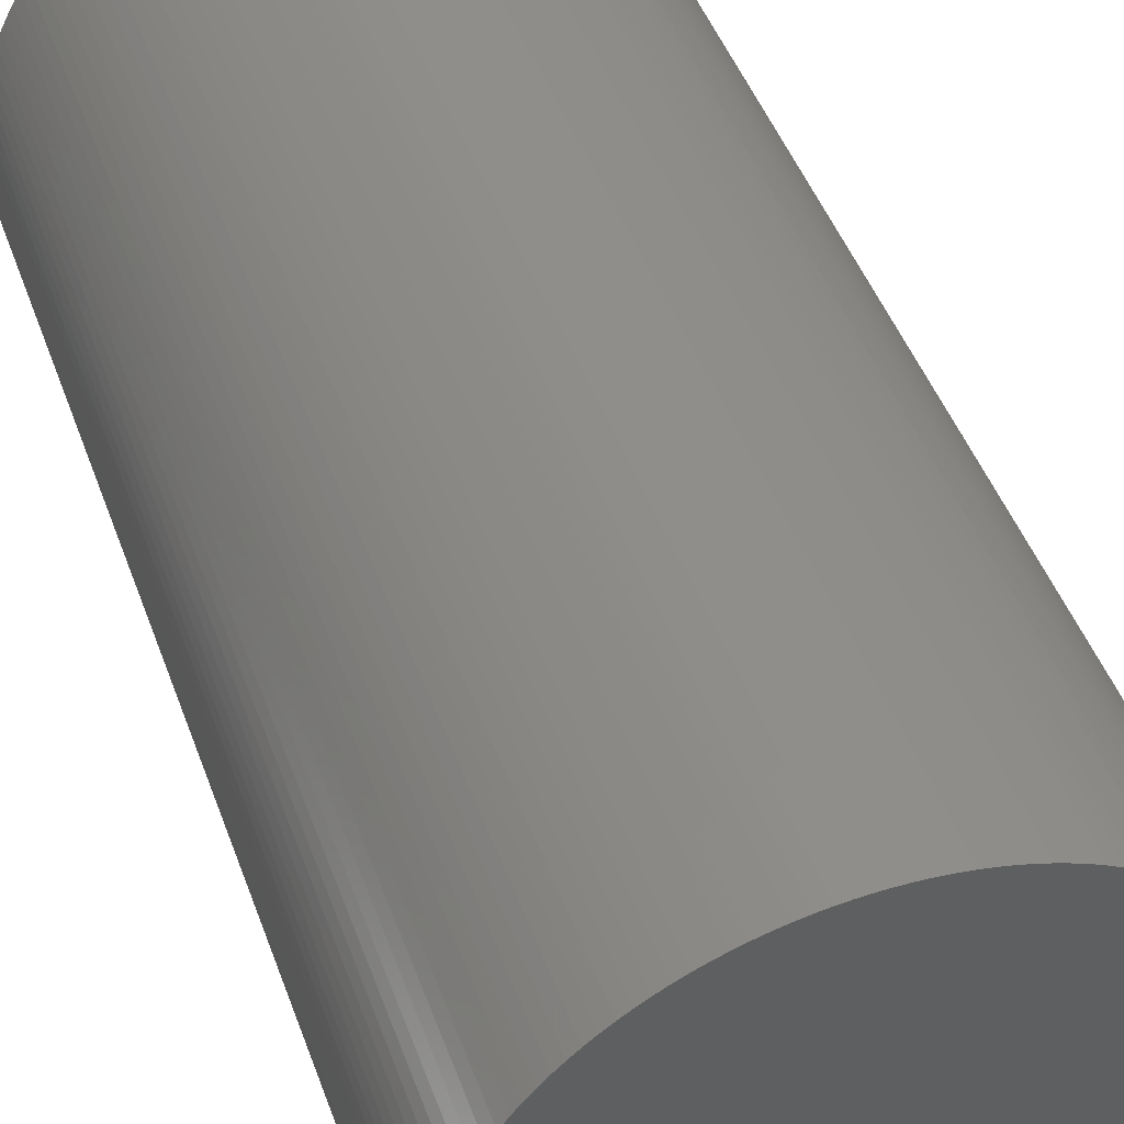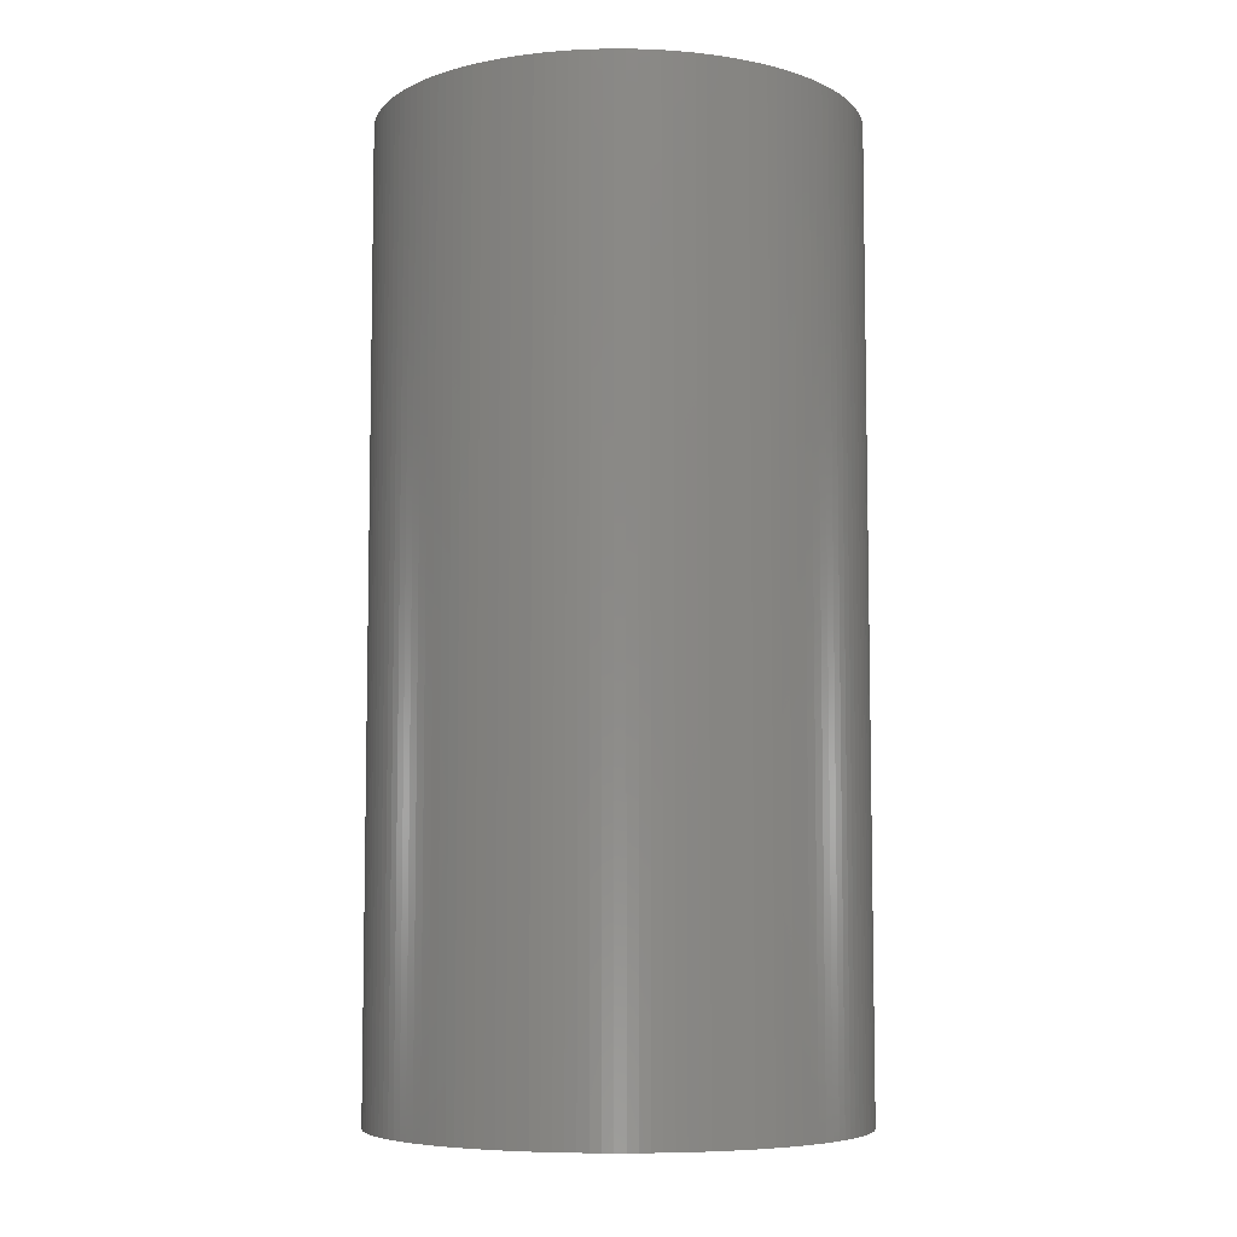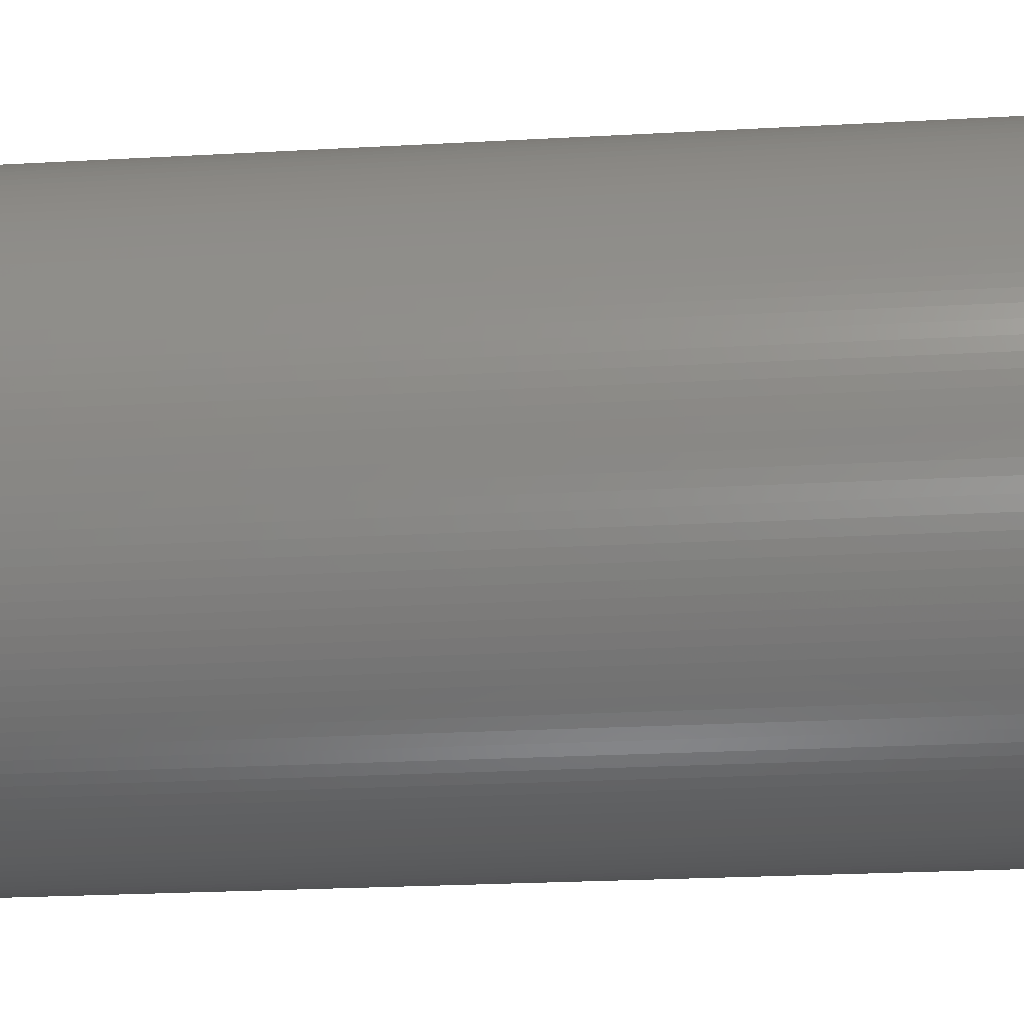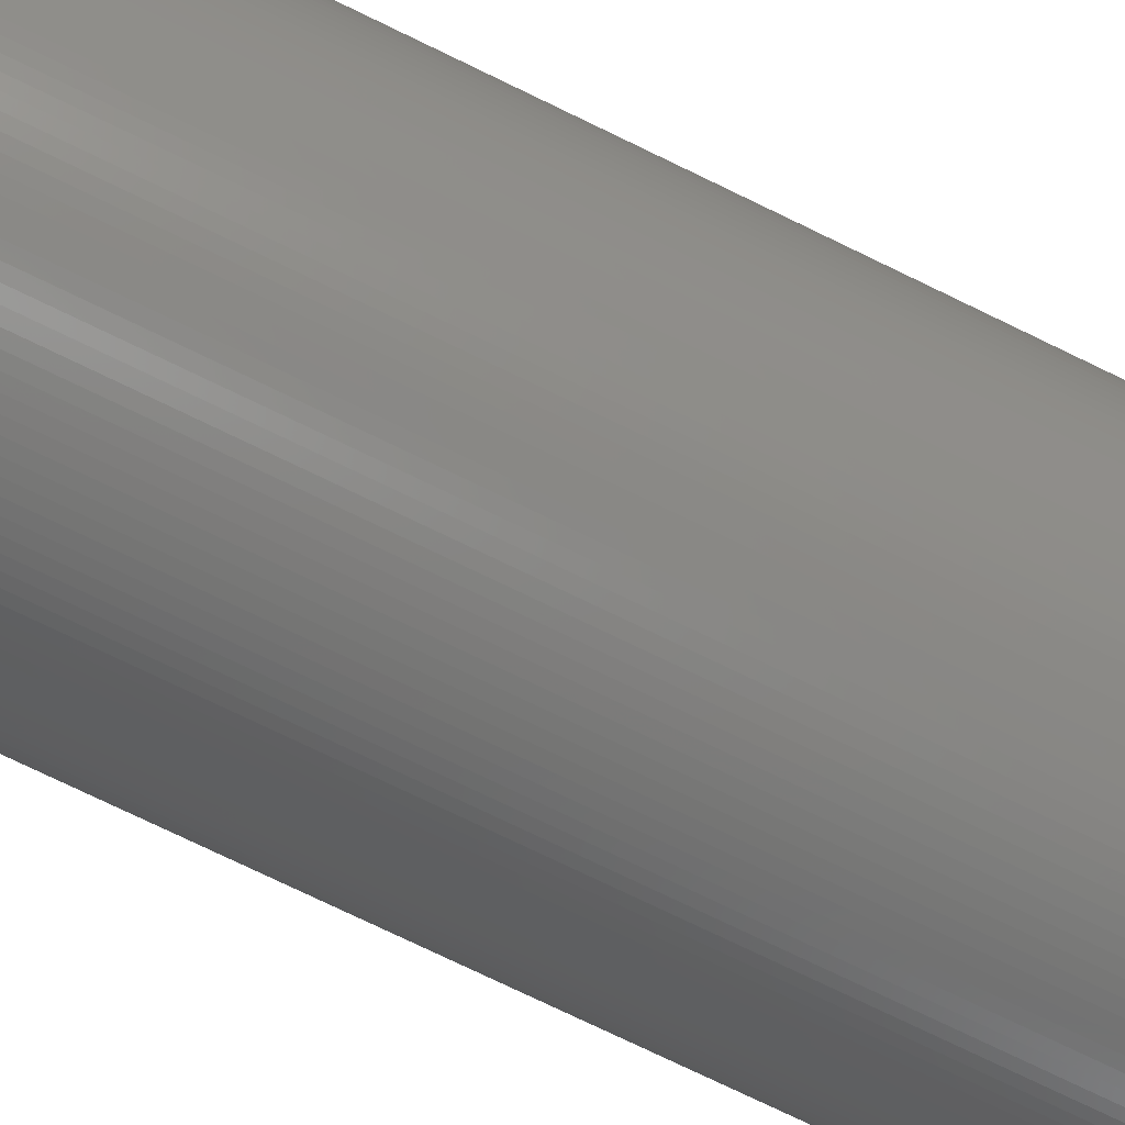
<metadata>
{"format":"stl","ext":"stl","renderer":"f3d","projection":"perspective","resolution":1024,"background":"white","views":[{"elev":44.9,"azim":-18.9,"up":"+Y"},{"elev":-6.8,"azim":158.4,"up":"+Z"},{"elev":-22.3,"azim":-84.3,"up":"+Y"},{"elev":-78.2,"azim":-115.6,"up":"+Y"}]}
</metadata>
<code>
# stl→obj: 290 verts, 576 faces
v 0.1245 0.1891 0
v 0.1249 0.1836 0
v 0 0.1782 0
v 0.125 0.1782 0
v 0.1249 0.1727 0
v 0.122 0.2052 0
v 0.1231 0.1999 0
v 0.1239 0.1945 0
v 0.1175 0.2209 0
v 0.1192 0.2158 0
v 0.1207 0.2105 0
v 0.1109 0.2359 0
v 0.1133 0.231 0
v 0.1155 0.226 0
v 0.1024 0.2499 0
v 0.1054 0.2453 0
v 0.1083 0.2407 0
v 0.09216 0.2626 0
v 0.09576 0.2585 0
v 0.09917 0.2543 0
v 0.08035 0.2739 0
v 0.08445 0.2703 0
v 0.08839 0.2666 0
v 0.06716 0.2836 0
v 0.0717 0.2806 0
v 0.0761 0.2774 0
v 0.05283 0.2915 0
v 0.05772 0.2891 0
v 0.0625 0.2864 0
v 0.03759 0.2974 0
v 0.04275 0.2956 0
v 0.04784 0.2937 0
v 0.02171 0.3013 0
v 0.02705 0.3002 0
v 0.03235 0.2989 0
v 0.005452 0.3031 0
v 0.01089 0.3027 0
v 0.01632 0.3021 0
v -0.01089 0.3027 0
v -0.005452 0.3031 0
v -7.654e-18 0.3032 0
v -0.02705 0.3002 0
v -0.02171 0.3013 0
v -0.01632 0.3021 0
v -0.04275 0.2956 0
v -0.03759 0.2974 0
v -0.03235 0.2989 0
v -0.05772 0.2891 0
v -0.05283 0.2915 0
v -0.04784 0.2937 0
v -0.0717 0.2806 0
v -0.06716 0.2836 0
v -0.0625 0.2864 0
v -0.08445 0.2703 0
v -0.08035 0.2739 0
v -0.0761 0.2774 0
v -0.09576 0.2585 0
v -0.09216 0.2626 0
v -0.08839 0.2666 0
v -0.1054 0.2453 0
v -0.1024 0.2499 0
v -0.09917 0.2543 0
v -0.1133 0.231 0
v -0.1109 0.2359 0
v -0.1083 0.2407 0
v -0.1192 0.2158 0
v -0.1175 0.2209 0
v -0.1155 0.226 0
v -0.1231 0.1999 0
v -0.122 0.2052 0
v -0.1207 0.2105 0
v -0.1249 0.1836 0
v -0.1245 0.1891 0
v -0.1239 0.1945 0
v -0.1245 0.1673 0
v -0.1249 0.1727 0
v -0.125 0.1782 0
v -0.122 0.1511 0
v -0.1231 0.1565 0
v -0.1239 0.1619 0
v -0.1175 0.1354 0
v -0.1192 0.1406 0
v -0.1207 0.1458 0
v -0.1109 0.1205 0
v -0.1133 0.1254 0
v -0.1155 0.1303 0
v -0.1024 0.1065 0
v -0.1054 0.111 0
v -0.1083 0.1157 0
v -0.09216 0.09374 0
v -0.09576 0.09784 0
v -0.09917 0.1021 0
v -0.08035 0.08243 0
v -0.08445 0.08602 0
v -0.08839 0.0898 0
v -0.06716 0.07276 0
v -0.0717 0.07579 0
v -0.0761 0.07901 0
v -0.05283 0.0649 0
v -0.05772 0.06731 0
v -0.0625 0.06993 0
v -0.03759 0.05897 0
v -0.04275 0.06072 0
v -0.04784 0.0627 0
v -0.02171 0.05508 0
v -0.02705 0.05615 0
v -0.03235 0.05744 0
v -0.005452 0.0533 0
v -0.01089 0.05366 0
v -0.01632 0.05425 0
v 0.01089 0.05366 0
v 0.005452 0.0533 0
v 2.296e-17 0.05318 0
v 0.02705 0.05615 0
v 0.02171 0.05508 0
v 0.01632 0.05425 0
v 0.04275 0.06072 0
v 0.03759 0.05897 0
v 0.03235 0.05744 0
v 0.05772 0.06731 0
v 0.05283 0.0649 0
v 0.04784 0.0627 0
v 0.0717 0.07579 0
v 0.06716 0.07276 0
v 0.0625 0.06993 0
v 0.08445 0.08602 0
v 0.08035 0.08243 0
v 0.0761 0.07901 0
v 0.09576 0.09784 0
v 0.09216 0.09374 0
v 0.08839 0.0898 0
v 0.1054 0.111 0
v 0.1024 0.1065 0
v 0.09917 0.1021 0
v 0.1133 0.1254 0
v 0.1109 0.1205 0
v 0.1083 0.1157 0
v 0.1192 0.1406 0
v 0.1175 0.1354 0
v 0.1155 0.1303 0
v 0.1231 0.1565 0
v 0.122 0.1511 0
v 0.1207 0.1458 0
v 0.1245 0.1673 0
v 0.1239 0.1619 0
v -0.1249 0.1836 0.5
v -0.1245 0.1891 0.5
v -0.1239 0.1945 0.5
v -0.1231 0.1999 0.5
v -0.122 0.2052 0.5
v -0.1207 0.2105 0.5
v -0.1192 0.2158 0.5
v -0.1175 0.2209 0.5
v -0.1155 0.226 0.5
v -0.1133 0.231 0.5
v -0.1109 0.2359 0.5
v -0.1083 0.2407 0.5
v -0.1054 0.2453 0.5
v -0.1024 0.2499 0.5
v -0.09917 0.2543 0.5
v -0.09576 0.2585 0.5
v -0.09216 0.2626 0.5
v -0.08839 0.2666 0.5
v -0.08445 0.2703 0.5
v -0.08035 0.2739 0.5
v -0.0761 0.2774 0.5
v -0.0717 0.2806 0.5
v -0.06716 0.2836 0.5
v -0.0625 0.2864 0.5
v -0.05772 0.2891 0.5
v -0.05283 0.2915 0.5
v -0.04784 0.2937 0.5
v -0.04275 0.2956 0.5
v -0.03759 0.2974 0.5
v -0.03235 0.2989 0.5
v -0.02705 0.3002 0.5
v -0.02171 0.3013 0.5
v -0.01632 0.3021 0.5
v -0.01089 0.3027 0.5
v -0.005452 0.3031 0.5
v -7.654e-18 0.3032 0.5
v 0.005452 0.3031 0.5
v 0.01089 0.3027 0.5
v 0.01632 0.3021 0.5
v 0.02171 0.3013 0.5
v 0.02705 0.3002 0.5
v 0.03235 0.2989 0.5
v 0.03759 0.2974 0.5
v 0.04275 0.2956 0.5
v 0.04784 0.2937 0.5
v 0.05283 0.2915 0.5
v 0.05772 0.2891 0.5
v 0.0625 0.2864 0.5
v 0.06716 0.2836 0.5
v 0.0717 0.2806 0.5
v 0.0761 0.2774 0.5
v 0.08035 0.2739 0.5
v 0.08445 0.2703 0.5
v 0.08839 0.2666 0.5
v 0.09216 0.2626 0.5
v 0.09576 0.2585 0.5
v 0.09917 0.2543 0.5
v 0.1024 0.2499 0.5
v 0.1054 0.2453 0.5
v 0.1083 0.2407 0.5
v 0.1109 0.2359 0.5
v 0.1133 0.231 0.5
v 0.1155 0.226 0.5
v 0.1175 0.2209 0.5
v 0.1192 0.2158 0.5
v 0.1207 0.2105 0.5
v 0.122 0.2052 0.5
v 0.1231 0.1999 0.5
v 0.1239 0.1945 0.5
v 0.1245 0.1891 0.5
v 0.1249 0.1836 0.5
v 0.125 0.1782 0.5
v 0.1249 0.1727 0.5
v 0.1245 0.1673 0.5
v 0.1239 0.1619 0.5
v 0.1231 0.1565 0.5
v 0.122 0.1511 0.5
v 0.1207 0.1458 0.5
v 0.1192 0.1406 0.5
v 0.1175 0.1354 0.5
v 0.1155 0.1303 0.5
v 0.1133 0.1254 0.5
v 0.1109 0.1205 0.5
v 0.1083 0.1157 0.5
v 0.1054 0.111 0.5
v 0.1024 0.1065 0.5
v 0.09917 0.1021 0.5
v 0.09576 0.09784 0.5
v 0.09216 0.09374 0.5
v 0.08839 0.0898 0.5
v 0.08445 0.08602 0.5
v 0.08035 0.08243 0.5
v 0.0761 0.07901 0.5
v 0.0717 0.07579 0.5
v 0.06716 0.07276 0.5
v 0.0625 0.06993 0.5
v 0.05772 0.06731 0.5
v 0.05283 0.0649 0.5
v 0.04784 0.0627 0.5
v 0.04275 0.06072 0.5
v 0.03759 0.05897 0.5
v 0.03235 0.05744 0.5
v 0.02705 0.05615 0.5
v 0.02171 0.05508 0.5
v 0.01632 0.05425 0.5
v 0.01089 0.05366 0.5
v 0.005452 0.0533 0.5
v 2.296e-17 0.05318 0.5
v -0.005452 0.0533 0.5
v -0.01089 0.05366 0.5
v -0.01632 0.05425 0.5
v -0.02171 0.05508 0.5
v -0.02705 0.05615 0.5
v -0.03235 0.05744 0.5
v -0.03759 0.05897 0.5
v -0.04275 0.06072 0.5
v -0.04784 0.0627 0.5
v -0.05283 0.0649 0.5
v -0.05772 0.06731 0.5
v -0.0625 0.06993 0.5
v -0.06716 0.07276 0.5
v -0.0717 0.07579 0.5
v -0.0761 0.07901 0.5
v -0.08035 0.08243 0.5
v -0.08445 0.08602 0.5
v -0.08839 0.0898 0.5
v -0.09216 0.09374 0.5
v -0.09576 0.09784 0.5
v -0.09917 0.1021 0.5
v -0.1024 0.1065 0.5
v -0.1054 0.111 0.5
v -0.1083 0.1157 0.5
v -0.1109 0.1205 0.5
v -0.1133 0.1254 0.5
v -0.1155 0.1303 0.5
v -0.1175 0.1354 0.5
v -0.1192 0.1406 0.5
v -0.1207 0.1458 0.5
v -0.122 0.1511 0.5
v -0.1231 0.1565 0.5
v -0.1239 0.1619 0.5
v -0.1245 0.1673 0.5
v -0.1249 0.1727 0.5
v -0.125 0.1782 0.5
v 0 0.1782 0.5
f 1 2 3
f 2 4 3
f 3 4 5
f 6 7 3
f 7 8 3
f 3 8 1
f 9 10 3
f 10 11 3
f 3 11 6
f 12 13 3
f 13 14 3
f 3 14 9
f 15 16 3
f 16 17 3
f 3 17 12
f 18 19 3
f 19 20 3
f 3 20 15
f 21 22 3
f 22 23 3
f 3 23 18
f 24 25 3
f 25 26 3
f 3 26 21
f 27 28 3
f 28 29 3
f 3 29 24
f 30 31 3
f 31 32 3
f 3 32 27
f 33 34 3
f 34 35 3
f 3 35 30
f 36 37 3
f 37 38 3
f 3 38 33
f 39 40 3
f 40 41 3
f 3 41 36
f 42 43 3
f 43 44 3
f 3 44 39
f 45 46 3
f 46 47 3
f 3 47 42
f 48 49 3
f 49 50 3
f 3 50 45
f 51 52 3
f 52 53 3
f 3 53 48
f 54 55 3
f 55 56 3
f 3 56 51
f 57 58 3
f 58 59 3
f 3 59 54
f 60 61 3
f 61 62 3
f 3 62 57
f 63 64 3
f 64 65 3
f 3 65 60
f 66 67 3
f 67 68 3
f 3 68 63
f 69 70 3
f 70 71 3
f 3 71 66
f 72 73 3
f 73 74 3
f 3 74 69
f 75 76 3
f 76 77 3
f 3 77 72
f 78 79 3
f 79 80 3
f 3 80 75
f 81 82 3
f 82 83 3
f 3 83 78
f 84 85 3
f 85 86 3
f 3 86 81
f 87 88 3
f 88 89 3
f 3 89 84
f 90 91 3
f 91 92 3
f 3 92 87
f 93 94 3
f 94 95 3
f 3 95 90
f 96 97 3
f 97 98 3
f 3 98 93
f 99 100 3
f 100 101 3
f 3 101 96
f 102 103 3
f 103 104 3
f 3 104 99
f 105 106 3
f 106 107 3
f 3 107 102
f 108 109 3
f 109 110 3
f 3 110 105
f 111 112 3
f 112 113 3
f 3 113 108
f 114 115 3
f 115 116 3
f 3 116 111
f 117 118 3
f 118 119 3
f 3 119 114
f 120 121 3
f 121 122 3
f 3 122 117
f 123 124 3
f 124 125 3
f 3 125 120
f 126 127 3
f 127 128 3
f 3 128 123
f 129 130 3
f 130 131 3
f 3 131 126
f 132 133 3
f 133 134 3
f 3 134 129
f 135 136 3
f 136 137 3
f 3 137 132
f 138 139 3
f 139 140 3
f 3 140 135
f 141 142 3
f 142 143 3
f 3 143 138
f 5 144 3
f 144 145 3
f 3 145 141
f 77 146 72
f 146 147 72
f 72 147 73
f 147 148 73
f 73 148 74
f 148 149 74
f 74 149 69
f 149 150 69
f 69 150 70
f 150 151 70
f 70 151 71
f 151 152 71
f 71 152 66
f 152 153 66
f 66 153 67
f 153 154 67
f 67 154 68
f 154 155 68
f 68 155 63
f 155 156 63
f 63 156 64
f 156 157 64
f 64 157 65
f 157 158 65
f 65 158 60
f 158 159 60
f 60 159 61
f 159 160 61
f 61 160 62
f 160 161 62
f 62 161 57
f 161 162 57
f 57 162 58
f 162 163 58
f 58 163 59
f 163 164 59
f 59 164 54
f 164 165 54
f 54 165 55
f 165 166 55
f 55 166 56
f 166 167 56
f 56 167 51
f 167 168 51
f 51 168 52
f 168 169 52
f 52 169 53
f 169 170 53
f 53 170 48
f 170 171 48
f 48 171 49
f 171 172 49
f 49 172 50
f 172 173 50
f 50 173 45
f 173 174 45
f 45 174 46
f 174 175 46
f 46 175 47
f 175 176 47
f 47 176 42
f 176 177 42
f 42 177 43
f 177 178 43
f 43 178 44
f 178 179 44
f 44 179 39
f 179 180 39
f 39 180 40
f 180 181 40
f 40 181 41
f 181 182 41
f 41 182 36
f 182 183 36
f 36 183 37
f 183 184 37
f 37 184 38
f 184 185 38
f 38 185 33
f 185 186 33
f 33 186 34
f 186 187 34
f 34 187 35
f 187 188 35
f 35 188 30
f 188 189 30
f 30 189 31
f 189 190 31
f 31 190 32
f 190 191 32
f 32 191 27
f 191 192 27
f 27 192 28
f 192 193 28
f 28 193 29
f 193 194 29
f 29 194 24
f 194 195 24
f 24 195 25
f 195 196 25
f 25 196 26
f 196 197 26
f 26 197 21
f 197 198 21
f 21 198 22
f 198 199 22
f 22 199 23
f 199 200 23
f 23 200 18
f 200 201 18
f 18 201 19
f 201 202 19
f 19 202 20
f 202 203 20
f 20 203 15
f 203 204 15
f 15 204 16
f 204 205 16
f 16 205 17
f 205 206 17
f 17 206 12
f 206 207 12
f 12 207 13
f 207 208 13
f 13 208 14
f 208 209 14
f 14 209 9
f 209 210 9
f 9 210 10
f 210 211 10
f 10 211 11
f 211 212 11
f 11 212 6
f 212 213 6
f 6 213 7
f 213 214 7
f 7 214 8
f 214 215 8
f 8 215 1
f 215 216 1
f 1 216 2
f 216 217 2
f 2 217 4
f 217 218 4
f 4 218 5
f 218 219 5
f 5 219 144
f 219 220 144
f 144 220 145
f 220 221 145
f 145 221 141
f 221 222 141
f 141 222 142
f 222 223 142
f 142 223 143
f 223 224 143
f 143 224 138
f 224 225 138
f 138 225 139
f 225 226 139
f 139 226 140
f 226 227 140
f 140 227 135
f 227 228 135
f 135 228 136
f 228 229 136
f 136 229 137
f 229 230 137
f 137 230 132
f 230 231 132
f 132 231 133
f 231 232 133
f 133 232 134
f 232 233 134
f 134 233 129
f 233 234 129
f 129 234 130
f 234 235 130
f 130 235 131
f 235 236 131
f 131 236 126
f 236 237 126
f 126 237 127
f 237 238 127
f 127 238 128
f 238 239 128
f 128 239 123
f 239 240 123
f 123 240 124
f 240 241 124
f 124 241 125
f 241 242 125
f 125 242 120
f 242 243 120
f 120 243 121
f 243 244 121
f 121 244 122
f 244 245 122
f 122 245 117
f 245 246 117
f 117 246 118
f 246 247 118
f 118 247 119
f 247 248 119
f 119 248 114
f 248 249 114
f 114 249 115
f 249 250 115
f 115 250 116
f 250 251 116
f 116 251 111
f 251 252 111
f 111 252 112
f 252 253 112
f 112 253 113
f 253 254 113
f 113 254 108
f 254 255 108
f 108 255 109
f 255 256 109
f 109 256 110
f 256 257 110
f 110 257 105
f 257 258 105
f 105 258 106
f 258 259 106
f 106 259 107
f 259 260 107
f 107 260 102
f 260 261 102
f 102 261 103
f 261 262 103
f 103 262 104
f 262 263 104
f 104 263 99
f 263 264 99
f 99 264 100
f 264 265 100
f 100 265 101
f 265 266 101
f 101 266 96
f 266 267 96
f 96 267 97
f 267 268 97
f 97 268 98
f 268 269 98
f 98 269 93
f 269 270 93
f 93 270 94
f 270 271 94
f 94 271 95
f 271 272 95
f 95 272 90
f 272 273 90
f 90 273 91
f 273 274 91
f 91 274 92
f 274 275 92
f 92 275 87
f 275 276 87
f 87 276 88
f 276 277 88
f 88 277 89
f 277 278 89
f 89 278 84
f 278 279 84
f 84 279 85
f 279 280 85
f 85 280 86
f 280 281 86
f 86 281 81
f 281 282 81
f 81 282 82
f 282 283 82
f 82 283 83
f 283 284 83
f 83 284 78
f 284 285 78
f 78 285 79
f 285 286 79
f 79 286 80
f 286 287 80
f 80 287 75
f 287 288 75
f 75 288 76
f 288 289 76
f 76 289 77
f 289 146 77
f 219 218 290
f 218 217 290
f 290 217 216
f 222 221 290
f 221 220 290
f 290 220 219
f 225 224 290
f 224 223 290
f 290 223 222
f 228 227 290
f 227 226 290
f 290 226 225
f 231 230 290
f 230 229 290
f 290 229 228
f 234 233 290
f 233 232 290
f 290 232 231
f 237 236 290
f 236 235 290
f 290 235 234
f 240 239 290
f 239 238 290
f 290 238 237
f 243 242 290
f 242 241 290
f 290 241 240
f 246 245 290
f 245 244 290
f 290 244 243
f 249 248 290
f 248 247 290
f 290 247 246
f 252 251 290
f 251 250 290
f 290 250 249
f 255 254 290
f 254 253 290
f 290 253 252
f 258 257 290
f 257 256 290
f 290 256 255
f 261 260 290
f 260 259 290
f 290 259 258
f 264 263 290
f 263 262 290
f 290 262 261
f 267 266 290
f 266 265 290
f 290 265 264
f 270 269 290
f 269 268 290
f 290 268 267
f 273 272 290
f 272 271 290
f 290 271 270
f 276 275 290
f 275 274 290
f 290 274 273
f 279 278 290
f 278 277 290
f 290 277 276
f 282 281 290
f 281 280 290
f 290 280 279
f 285 284 290
f 284 283 290
f 290 283 282
f 288 287 290
f 287 286 290
f 290 286 285
f 147 146 290
f 146 289 290
f 290 289 288
f 150 149 290
f 149 148 290
f 290 148 147
f 153 152 290
f 152 151 290
f 290 151 150
f 156 155 290
f 155 154 290
f 290 154 153
f 159 158 290
f 158 157 290
f 290 157 156
f 162 161 290
f 161 160 290
f 290 160 159
f 165 164 290
f 164 163 290
f 290 163 162
f 168 167 290
f 167 166 290
f 290 166 165
f 171 170 290
f 170 169 290
f 290 169 168
f 174 173 290
f 173 172 290
f 290 172 171
f 177 176 290
f 176 175 290
f 290 175 174
f 180 179 290
f 179 178 290
f 290 178 177
f 183 182 290
f 182 181 290
f 290 181 180
f 186 185 290
f 185 184 290
f 290 184 183
f 189 188 290
f 188 187 290
f 290 187 186
f 192 191 290
f 191 190 290
f 290 190 189
f 195 194 290
f 194 193 290
f 290 193 192
f 198 197 290
f 197 196 290
f 290 196 195
f 201 200 290
f 200 199 290
f 290 199 198
f 204 203 290
f 203 202 290
f 290 202 201
f 207 206 290
f 206 205 290
f 290 205 204
f 210 209 290
f 209 208 290
f 290 208 207
f 213 212 290
f 212 211 290
f 290 211 210
f 216 215 290
f 215 214 290
f 290 214 213

</code>
